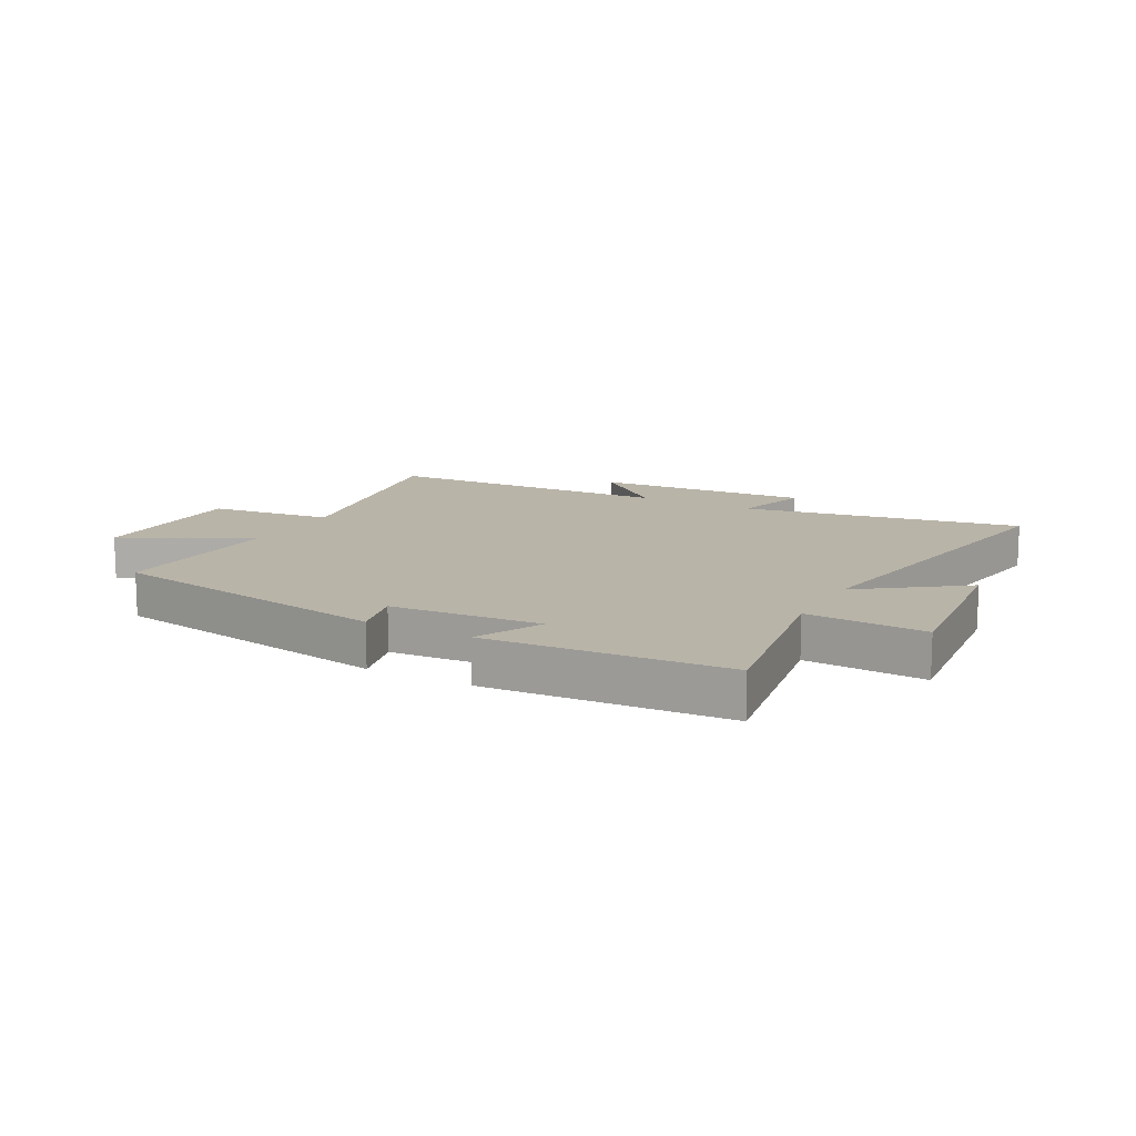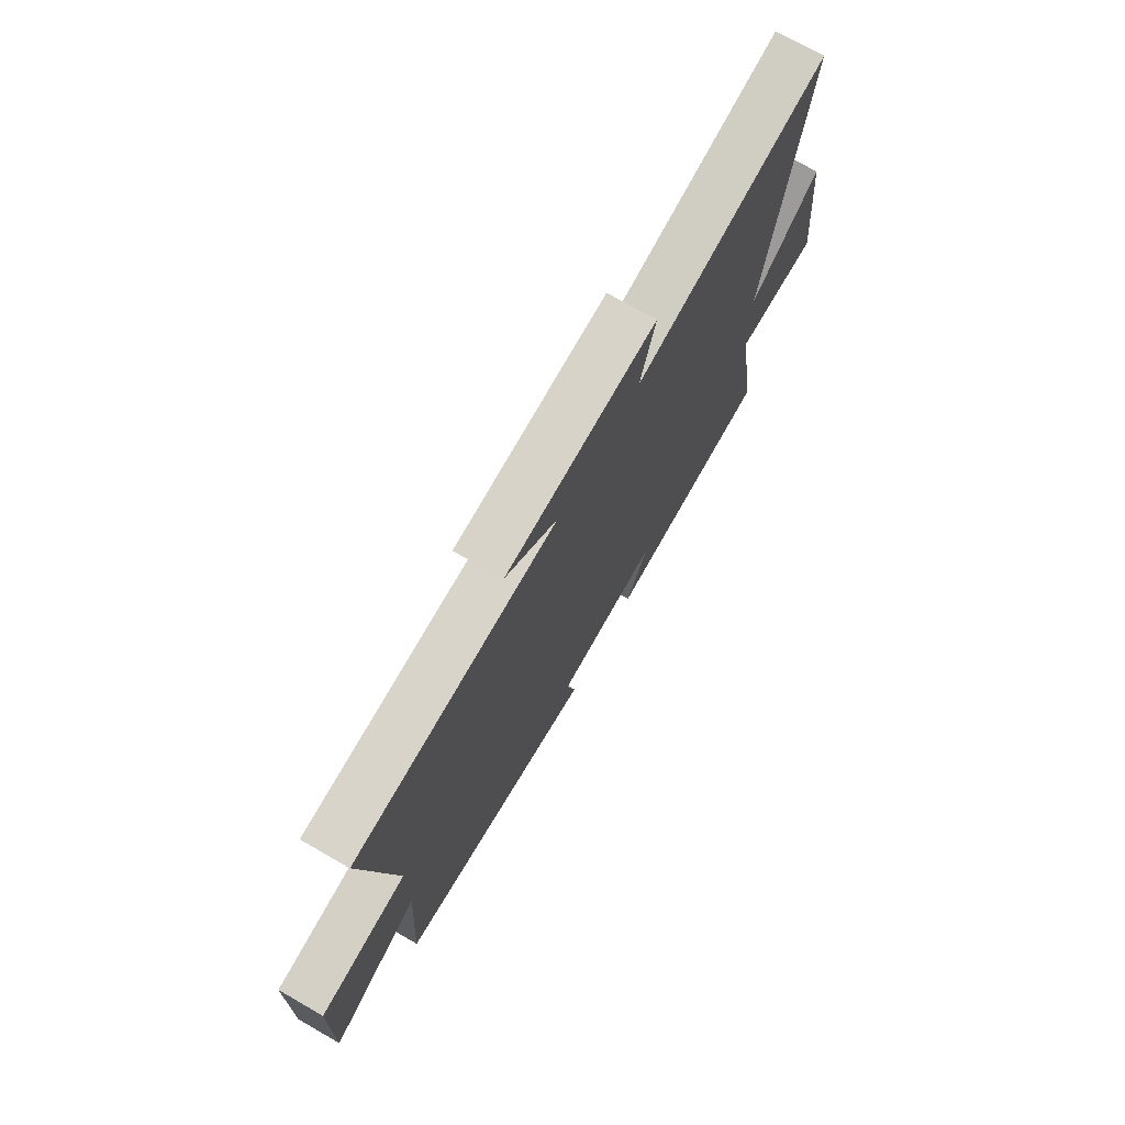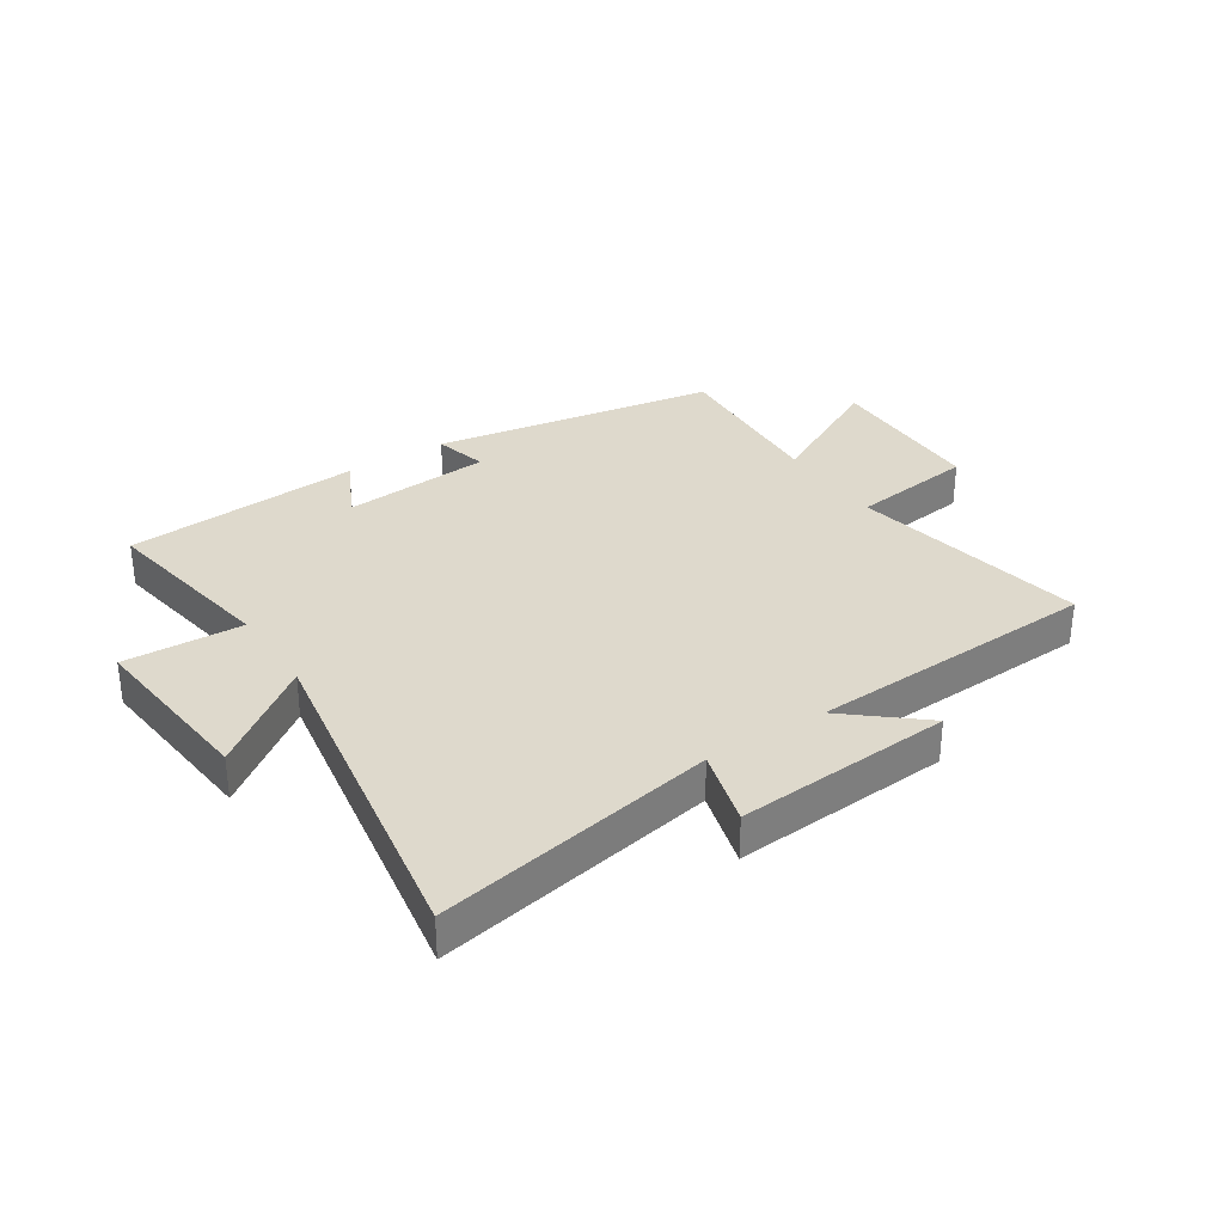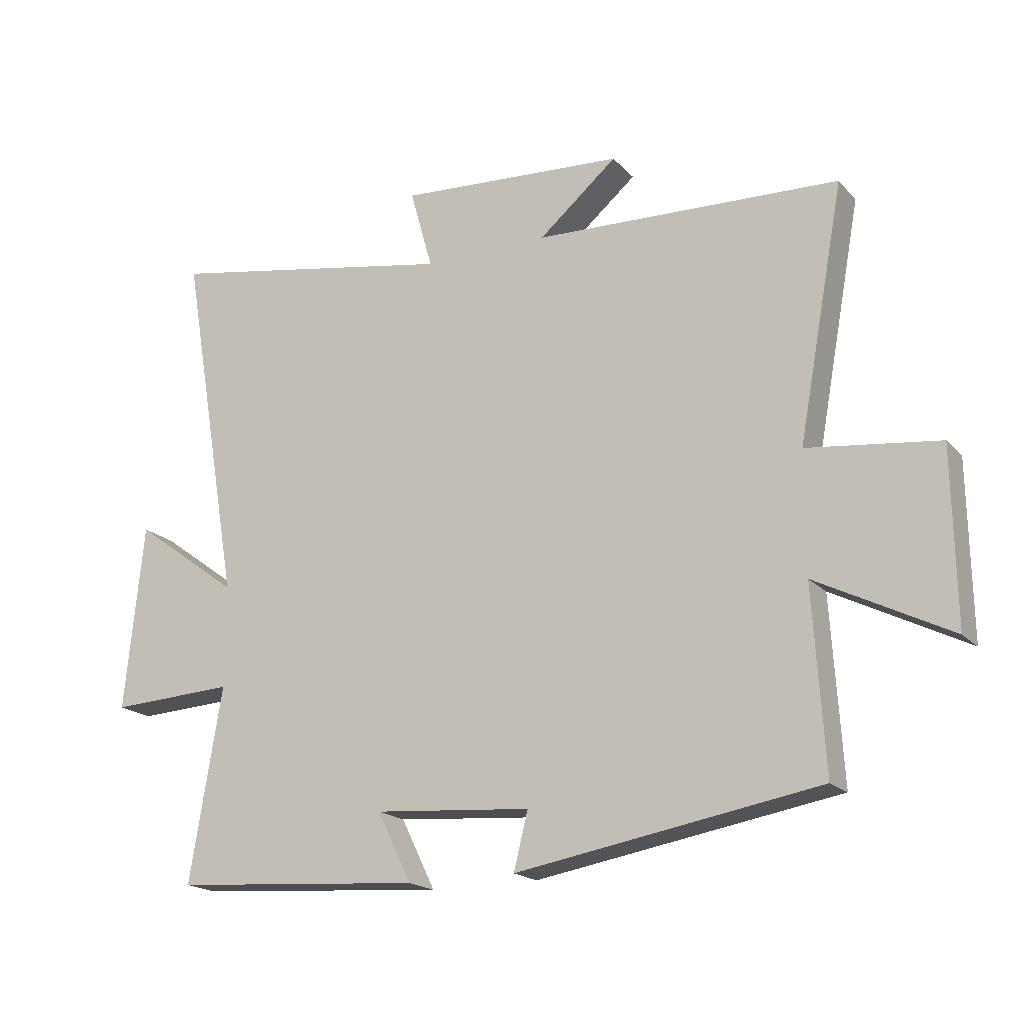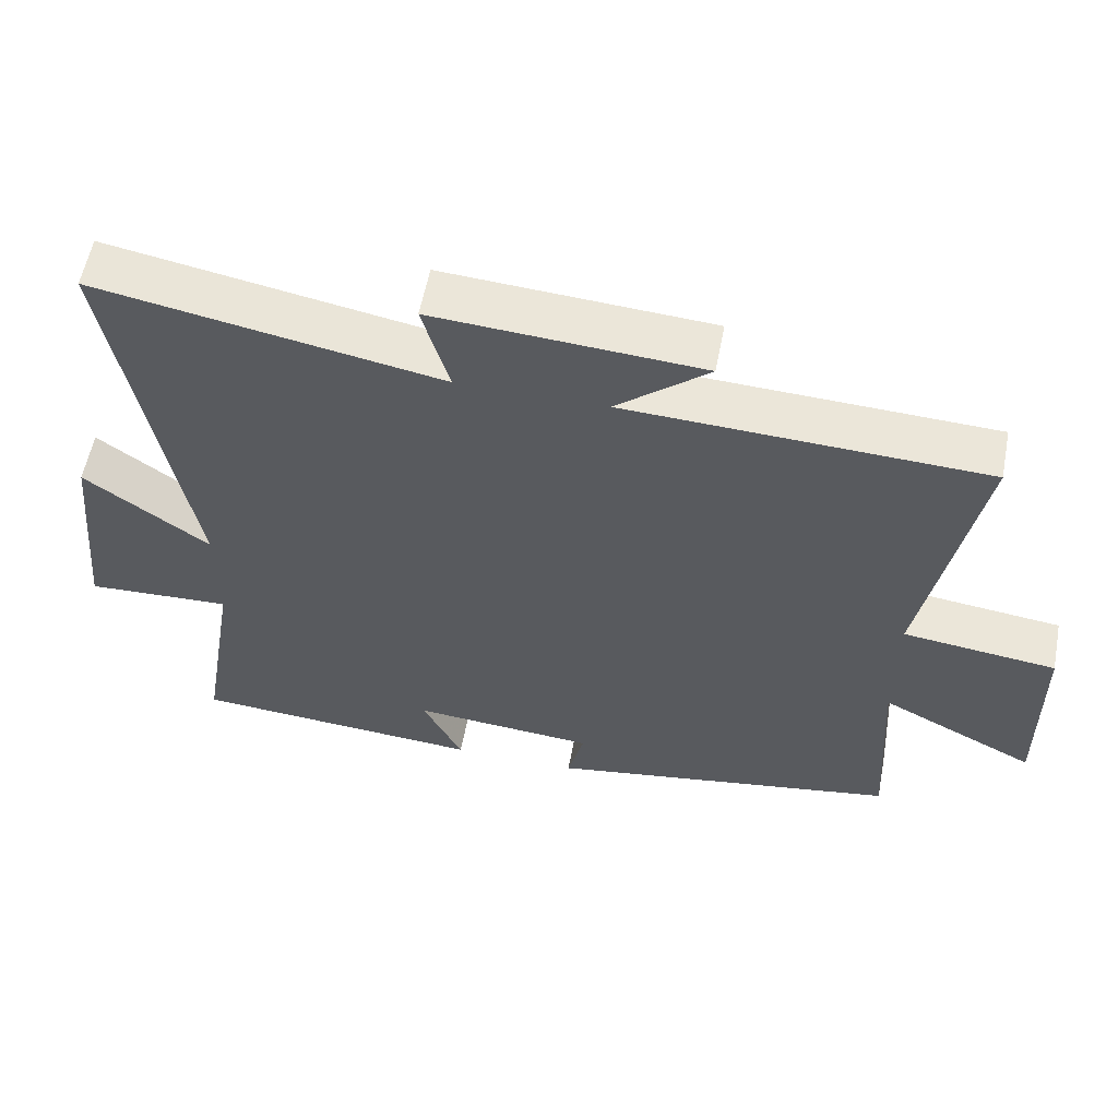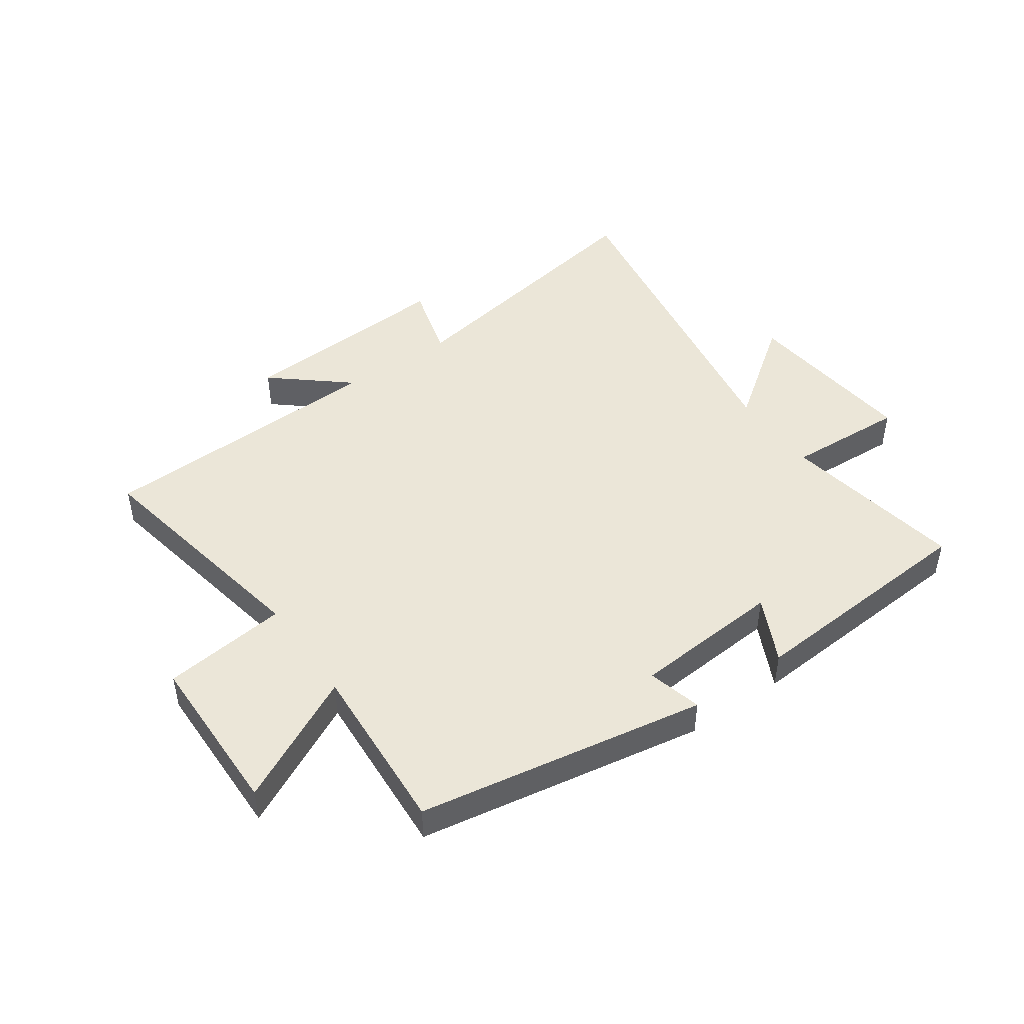
<metadata>
{"format":"obj","ext":"obj","renderer":"f3d","projection":"perspective","resolution":1024,"background":"white","views":[{"elev":13.2,"azim":-151.5,"up":"+Y"},{"elev":72.5,"azim":119.8,"up":"+Z"},{"elev":32.1,"azim":-33.3,"up":"+Y"},{"elev":-18.7,"azim":28.6,"up":"+Z"},{"elev":57.8,"azim":10.8,"up":"+Z"},{"elev":46.1,"azim":145.0,"up":"+Y"}]}
</metadata>
<code>
v -0.599 0.07 0.587
v -0.124 0.07 0.5
v -0.161 0.07 0.631
v 0.207 0.07 0.607
v 0.08 0.07 0.5
v 0.575 0.07 0.479
v 0.5 0.07 0.072
v 0.712 0.07 0.046
v 0.716 0.07 -0.234
v 0.5 0.07 -0.124
v 0.518 0.07 -0.417
v 0.029 0.07 -0.5
v 0.052 0.07 -0.408
v -0.202 0.07 -0.388
v -0.147 0.07 -0.5
v -0.552 0.07 -0.471
v -0.5 0.07 -0.158
v -0.702 0.07 -0.168
v -0.672 0.07 0.134
v -0.5 0.07 0.008
v -0.599 0 0.587
v -0.124 0 0.5
v -0.161 0 0.631
v 0.207 0 0.607
v 0.08 0 0.5
v 0.575 0 0.479
v 0.5 0 0.072
v 0.712 0 0.046
v 0.716 0 -0.234
v 0.5 0 -0.124
v 0.518 0 -0.417
v 0.029 0 -0.5
v 0.052 0 -0.408
v -0.202 0 -0.388
v -0.147 0 -0.5
v -0.552 0 -0.471
v -0.5 0 -0.158
v -0.702 0 -0.168
v -0.672 0 0.134
v -0.5 0 0.008
f 17 18 19 20
f 14 15 16 17
f 13 14 17 20
f 10 11 12 13
f 10 13 20 1
f 7 8 9 10
f 5 6 7
f 5 7 10
f 2 3 4 5
f 2 5 10
f 1 2 10
f 40 39 38 37
f 37 36 35 34
f 40 37 34 33
f 33 32 31 30
f 21 40 33 30
f 30 29 28 27
f 27 26 25
f 30 27 25
f 25 24 23 22
f 30 25 22
f 30 22 21
f 1 21 22 2
f 2 22 23 3
f 3 23 24 4
f 4 24 25 5
f 5 25 26 6
f 6 26 27 7
f 7 27 28 8
f 8 28 29 9
f 9 29 30 10
f 10 30 31 11
f 11 31 32 12
f 12 32 33 13
f 13 33 34 14
f 14 34 35 15
f 15 35 36 16
f 16 36 37 17
f 17 37 38 18
f 18 38 39 19
f 19 39 40 20
f 20 40 21 1

</code>
